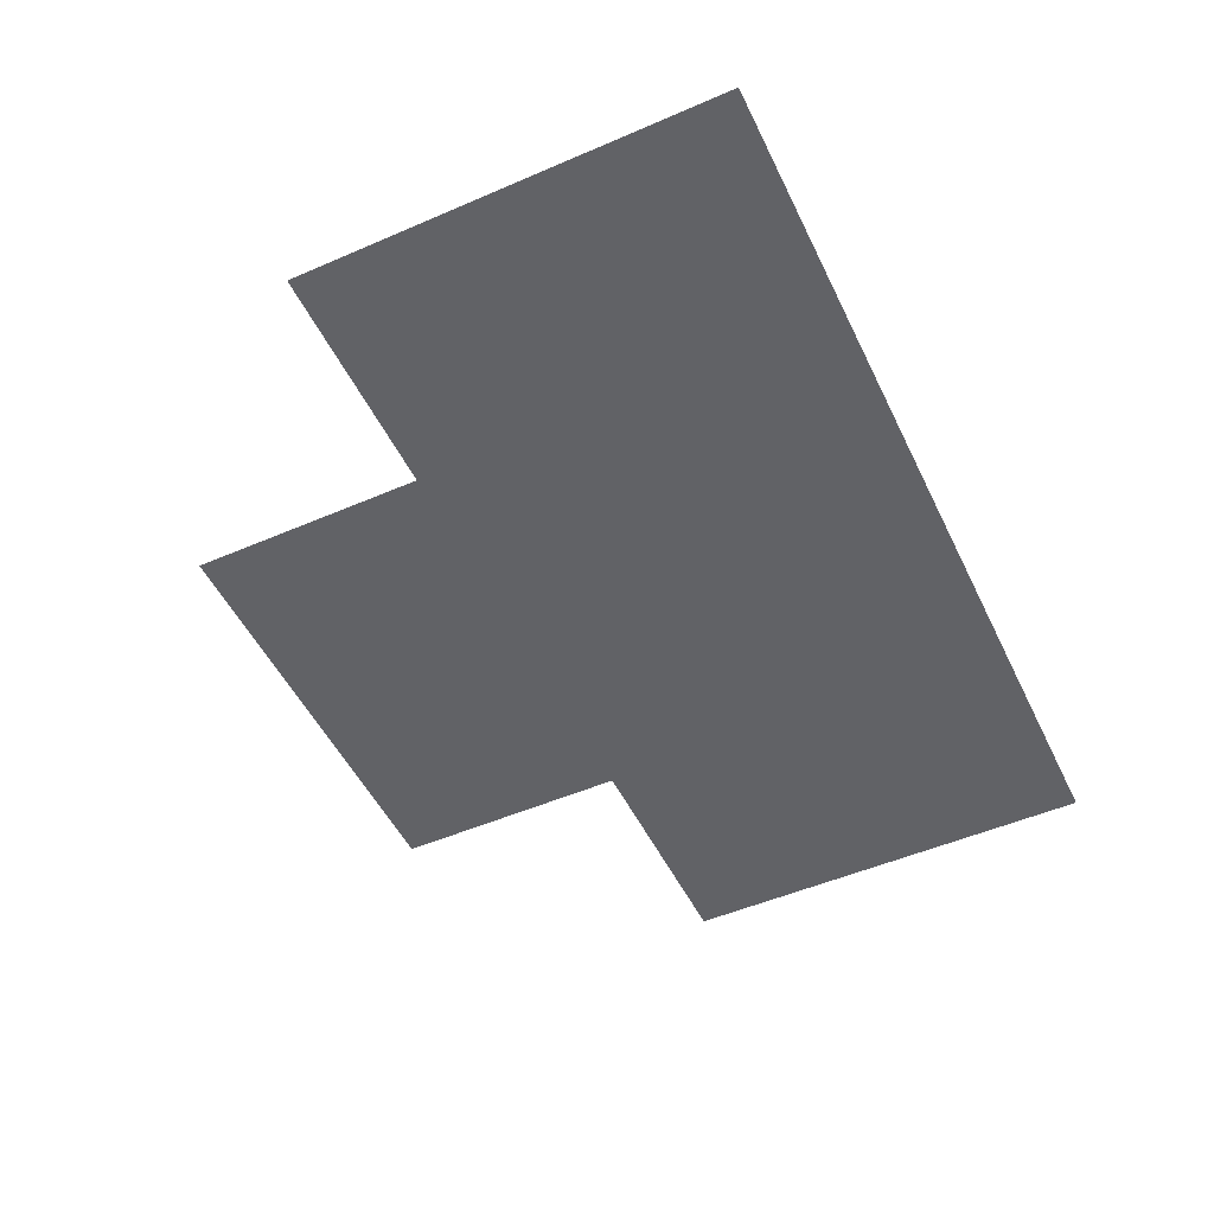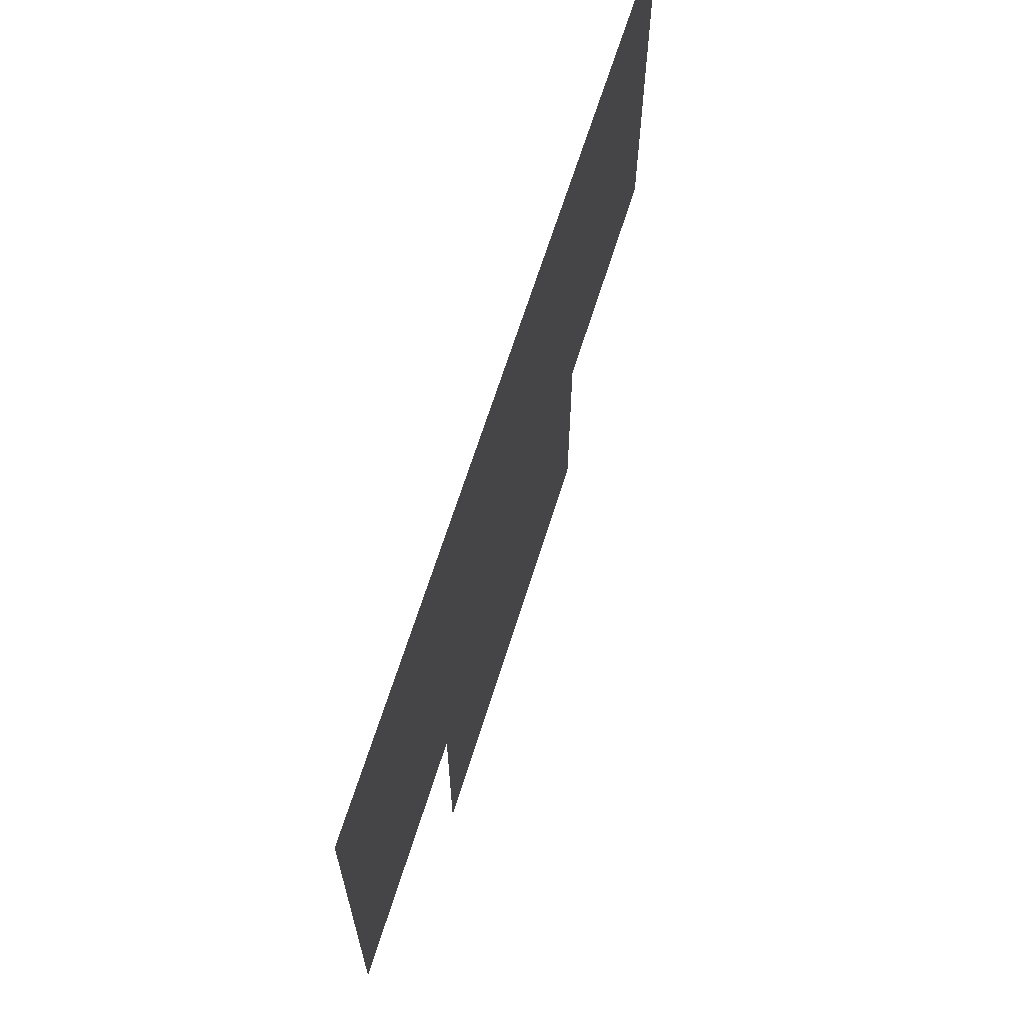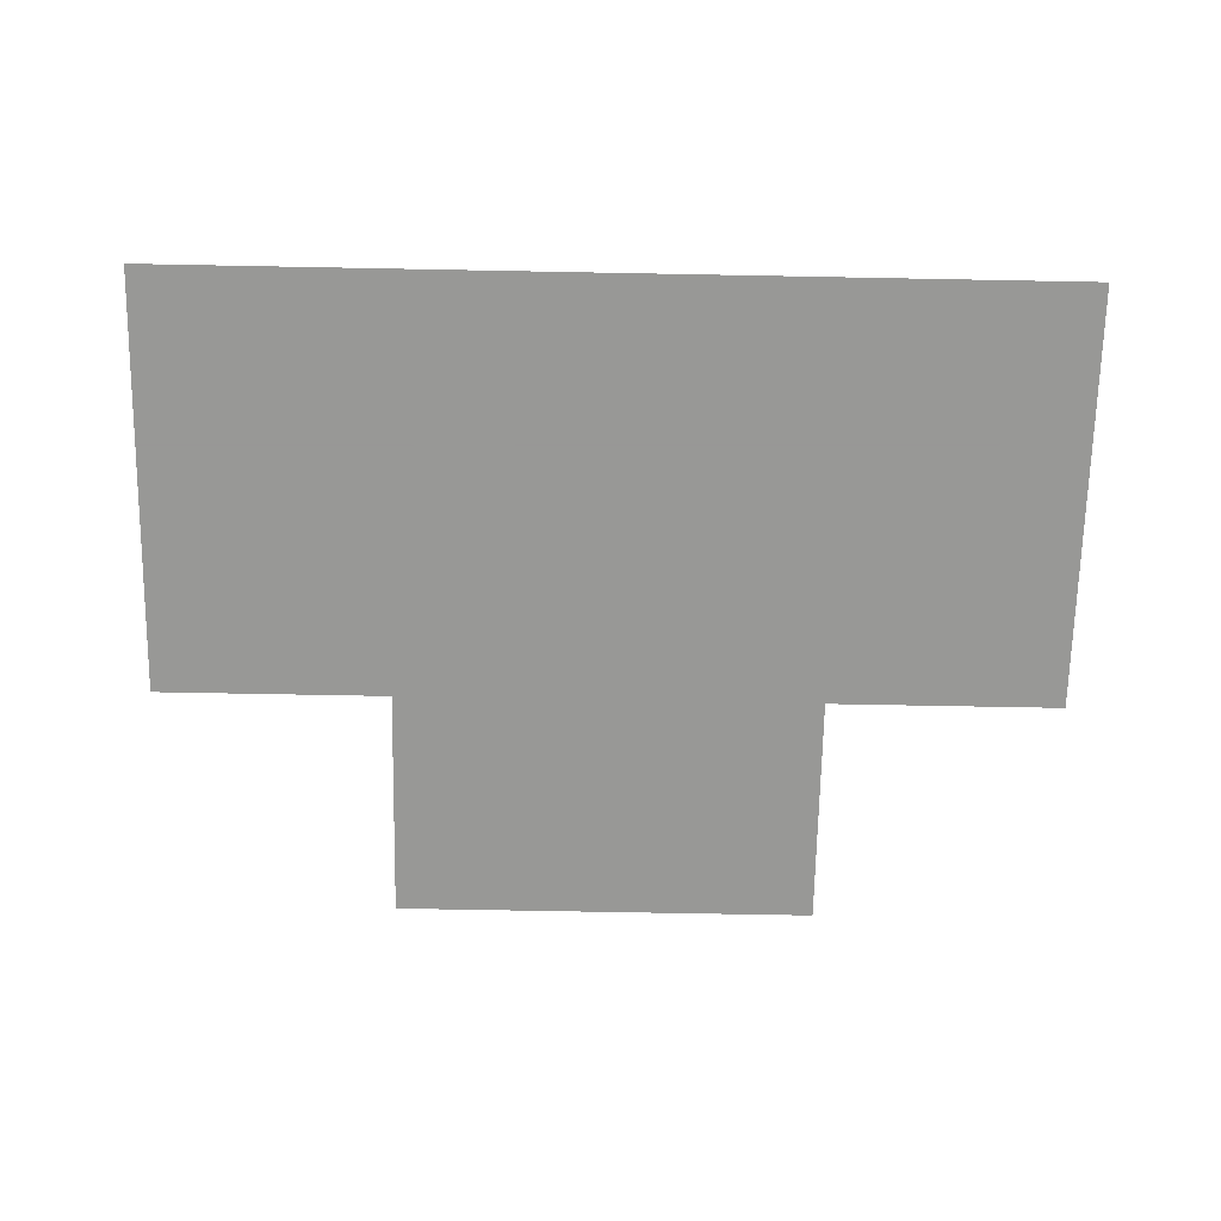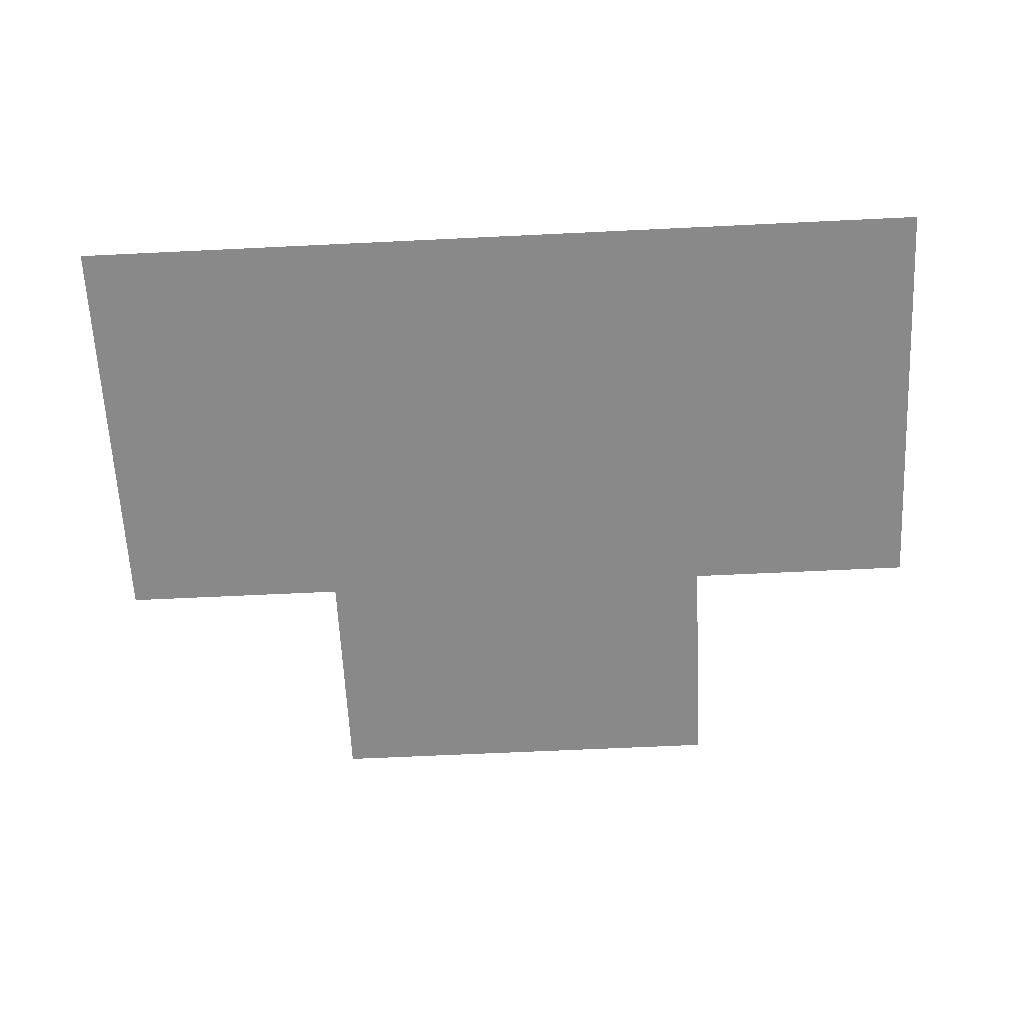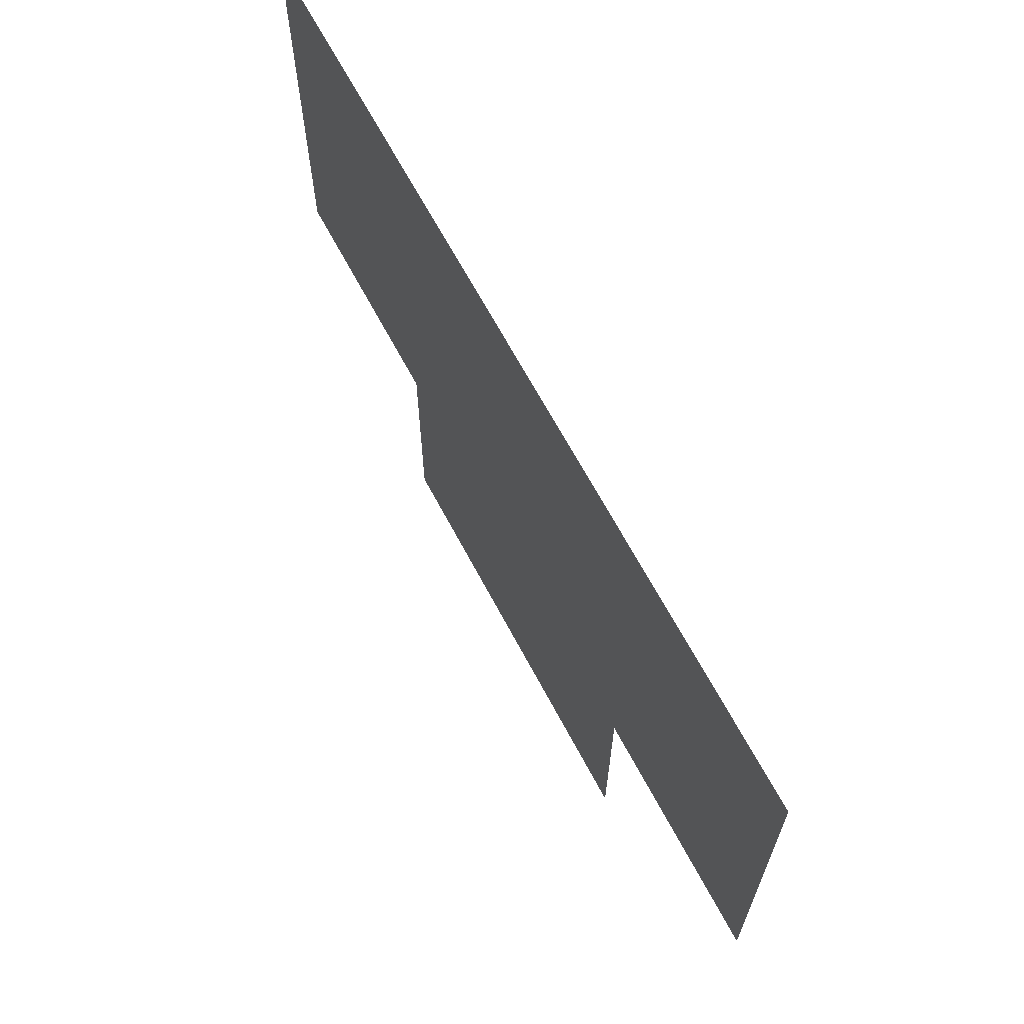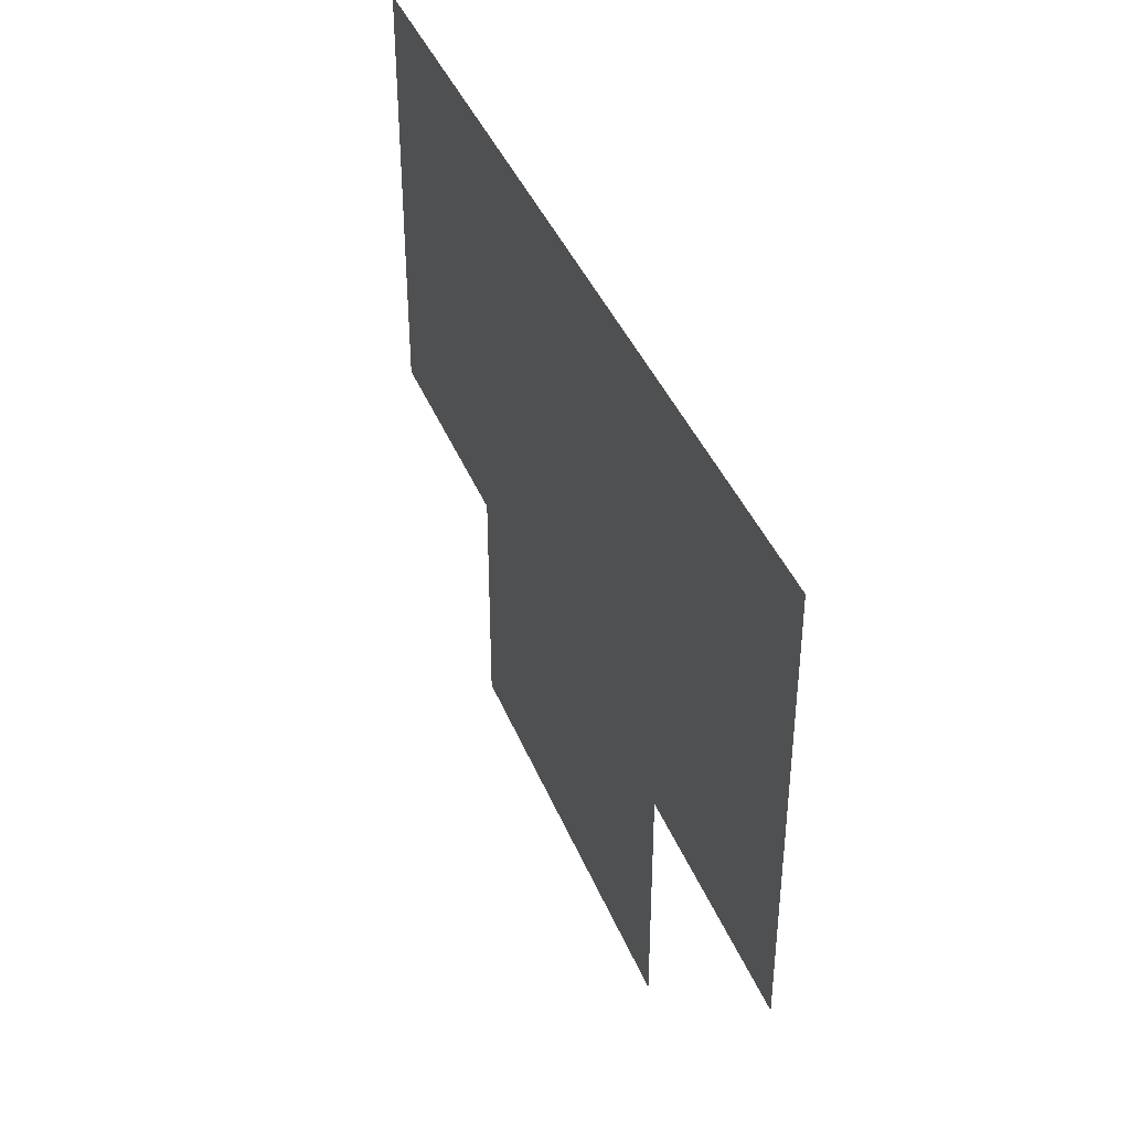
<metadata>
{"format":"obj","ext":"obj","renderer":"f3d","projection":"perspective","resolution":1024,"background":"white","views":[{"elev":-50.7,"azim":115.3,"up":"+Z"},{"elev":65.5,"azim":-72.7,"up":"+Y"},{"elev":-68.4,"azim":178.9,"up":"+Z"},{"elev":-63.3,"azim":-177.2,"up":"+Z"},{"elev":66.0,"azim":-117.9,"up":"+Y"},{"elev":40.3,"azim":69.3,"up":"+Y"}]}
</metadata>
<code>
g water
v -0.25 -0.6406 0.09311
v 0.03125 -0.6406 0.09311
v 0.03125 -0.7969 0.09311
v -0.25 -0.7969 0.09311
v 0.1875 -0.3594 0.09311
v -0.4062 -0.3594 0.09311
v -0.4062 -0.6406 0.09311
v 0.1875 -0.6406 0.09311
g water_0
f -6 -7 -8
f -5 -6 -8
f -7 -4 -8
f -4 -3 -8
f -2 -8 -3
f -1 -4 -7

</code>
